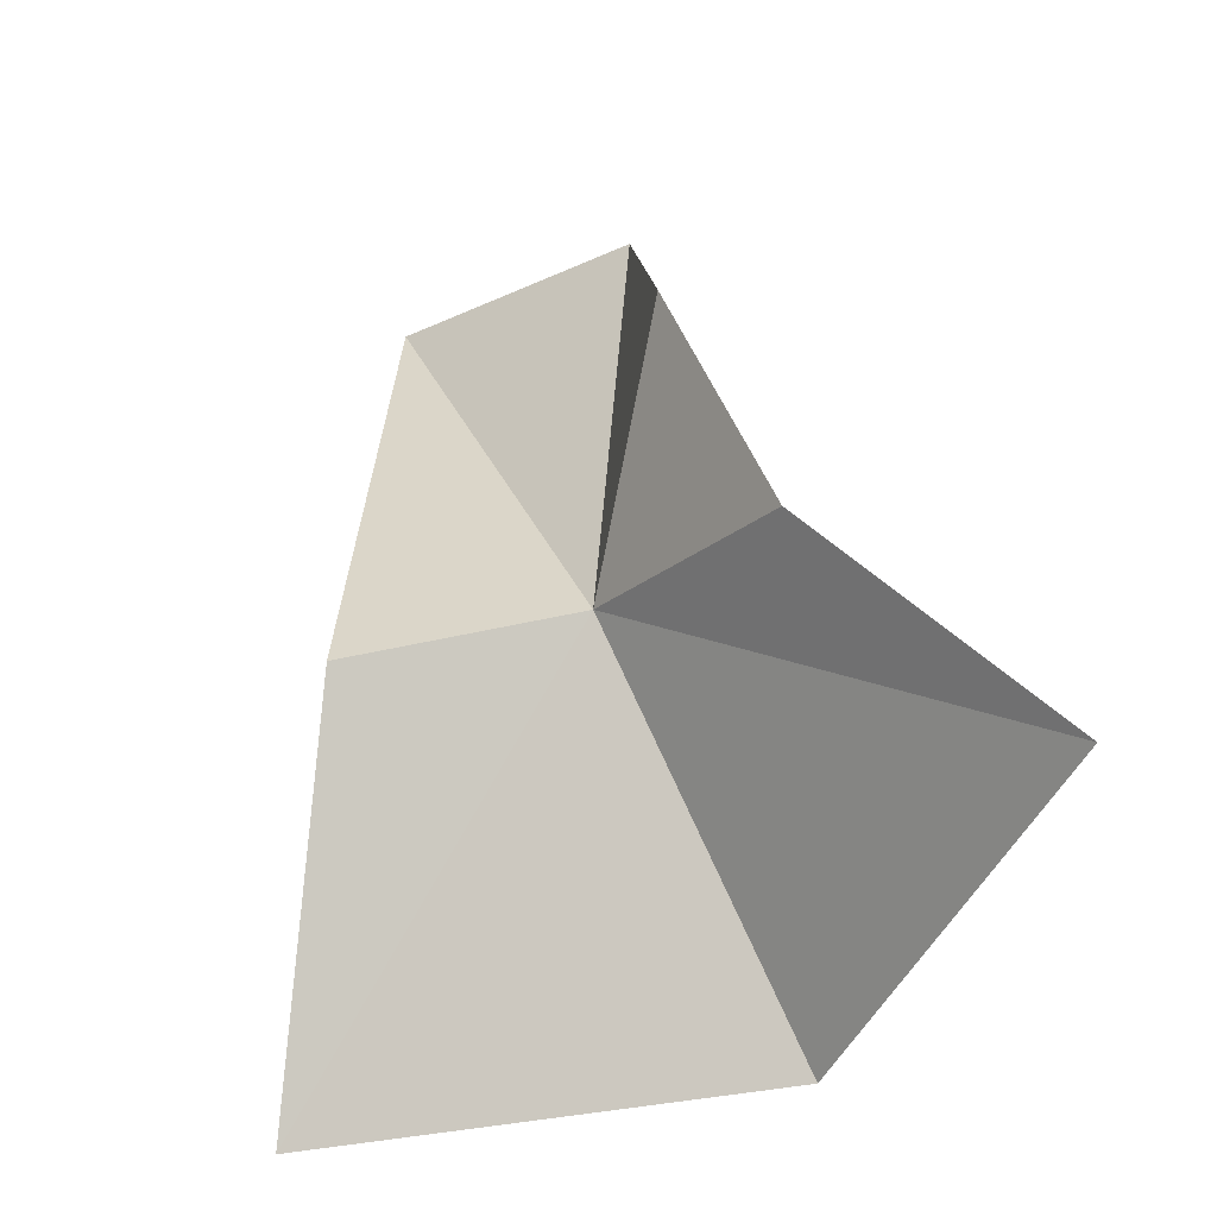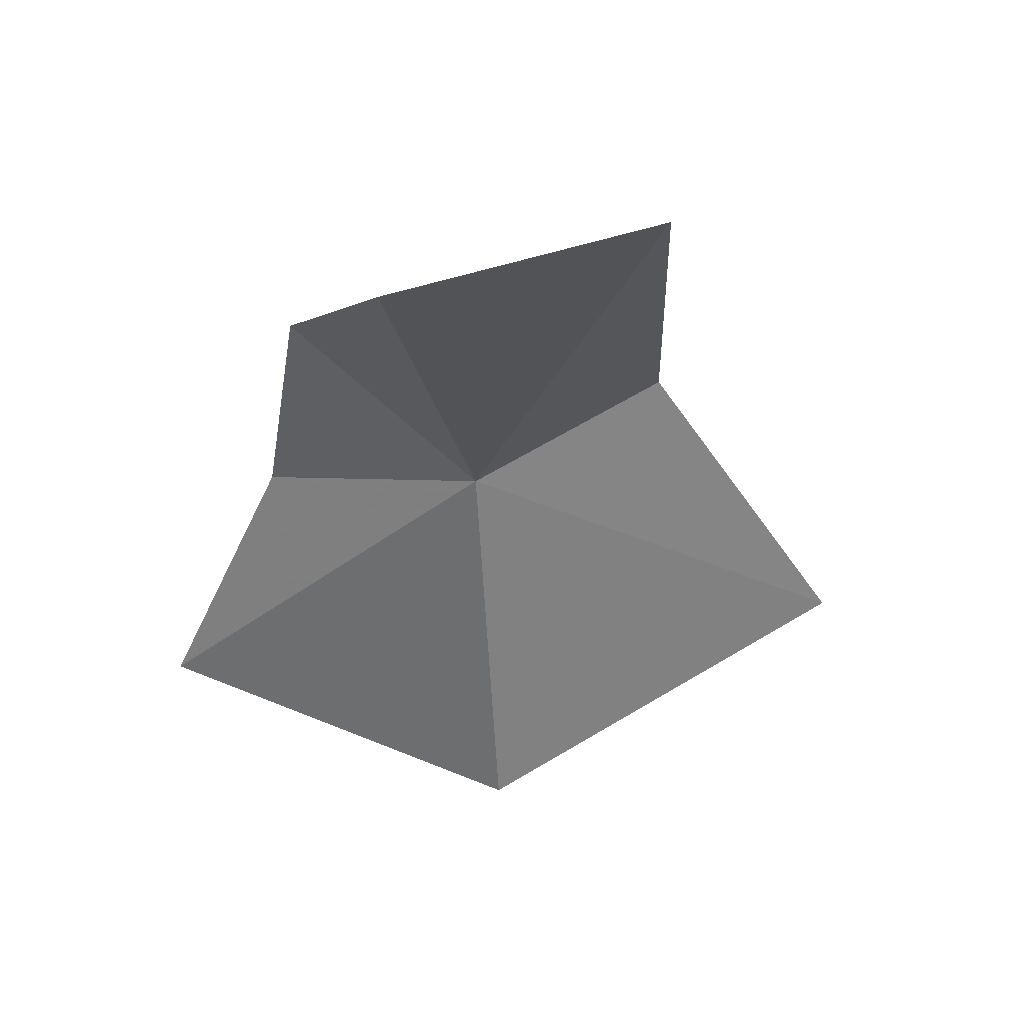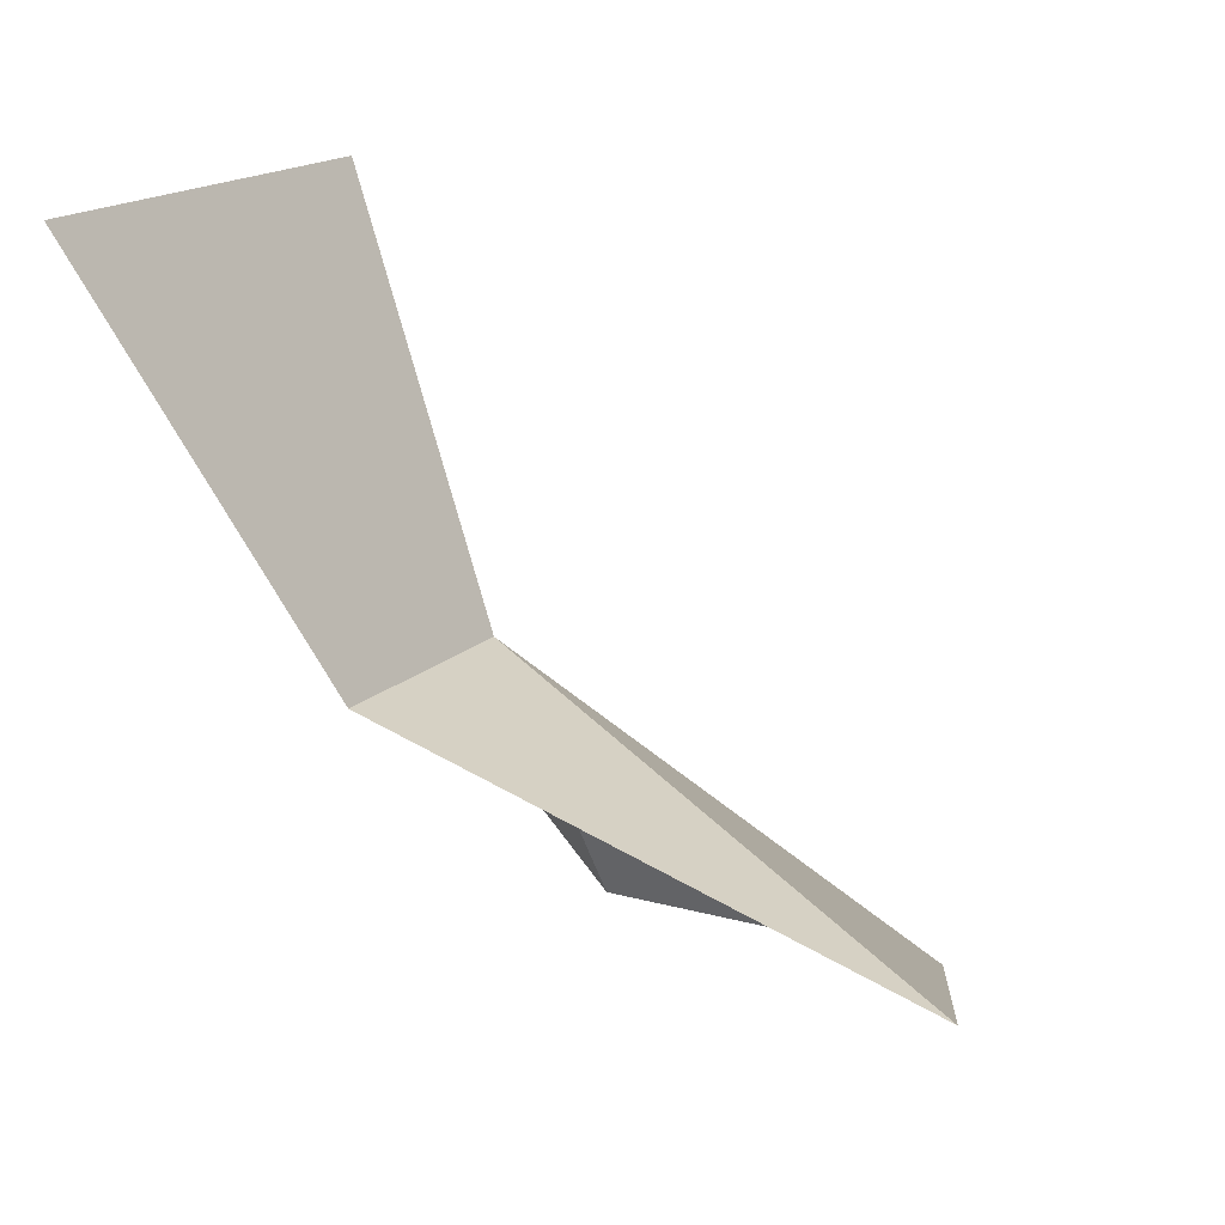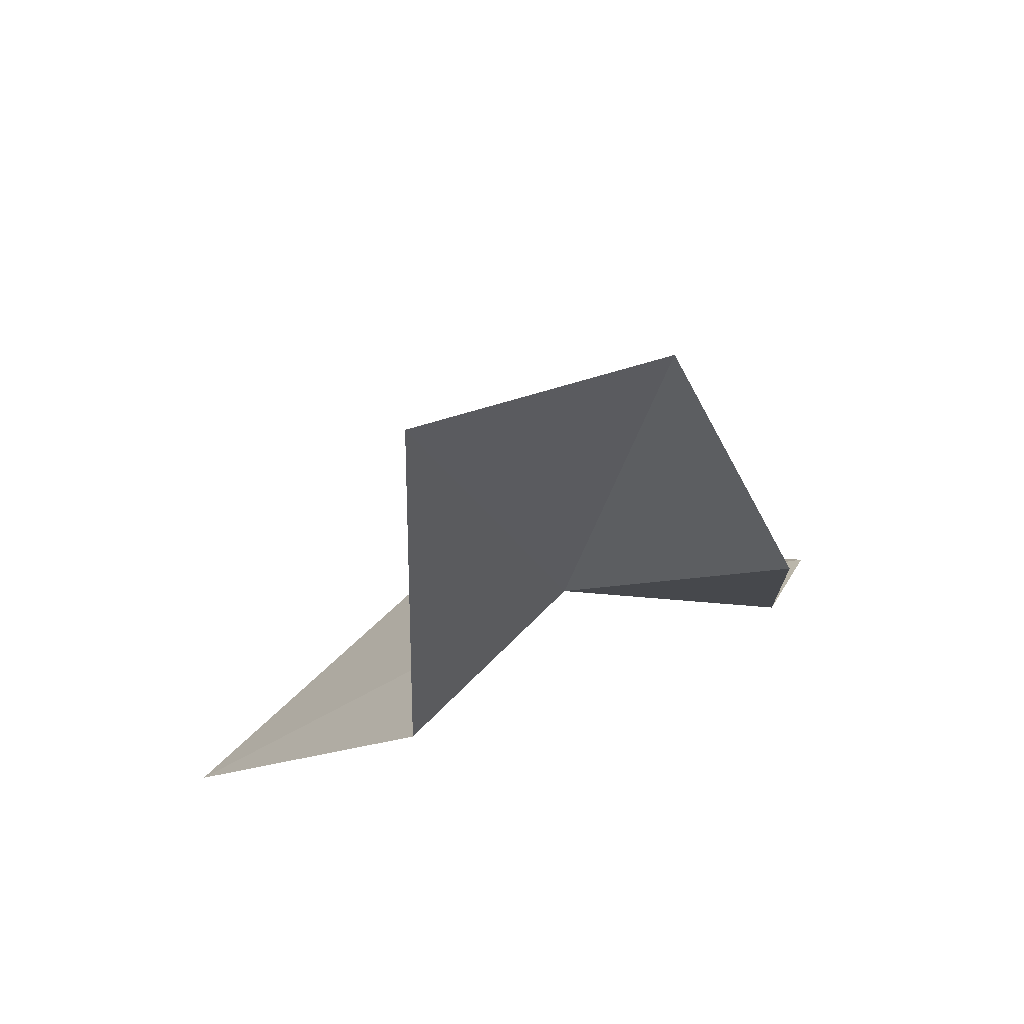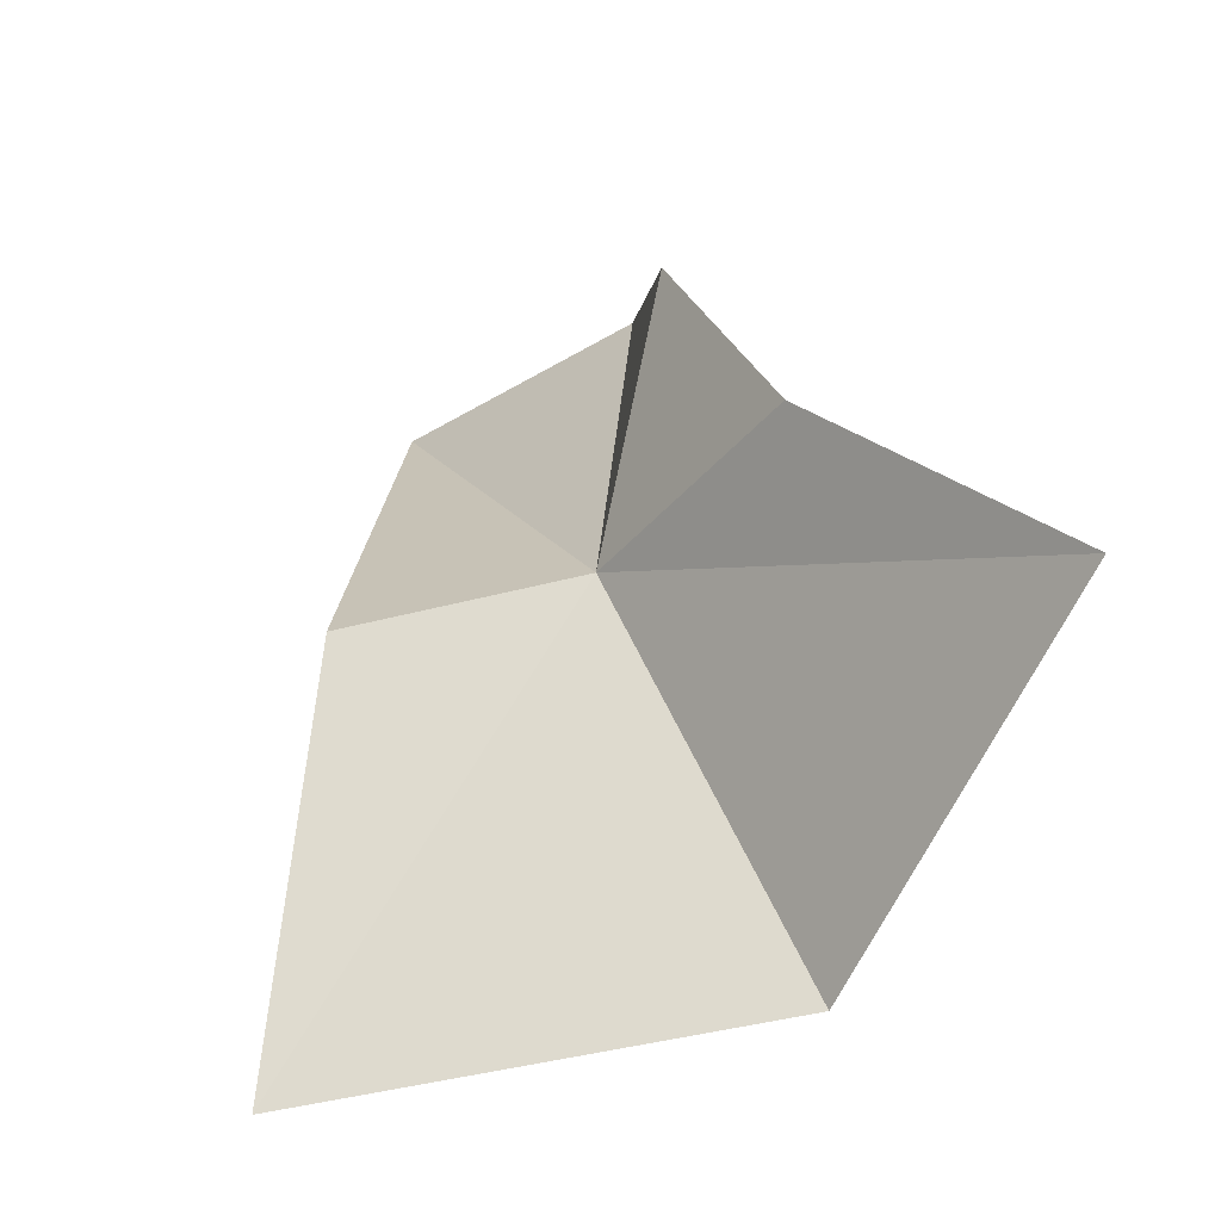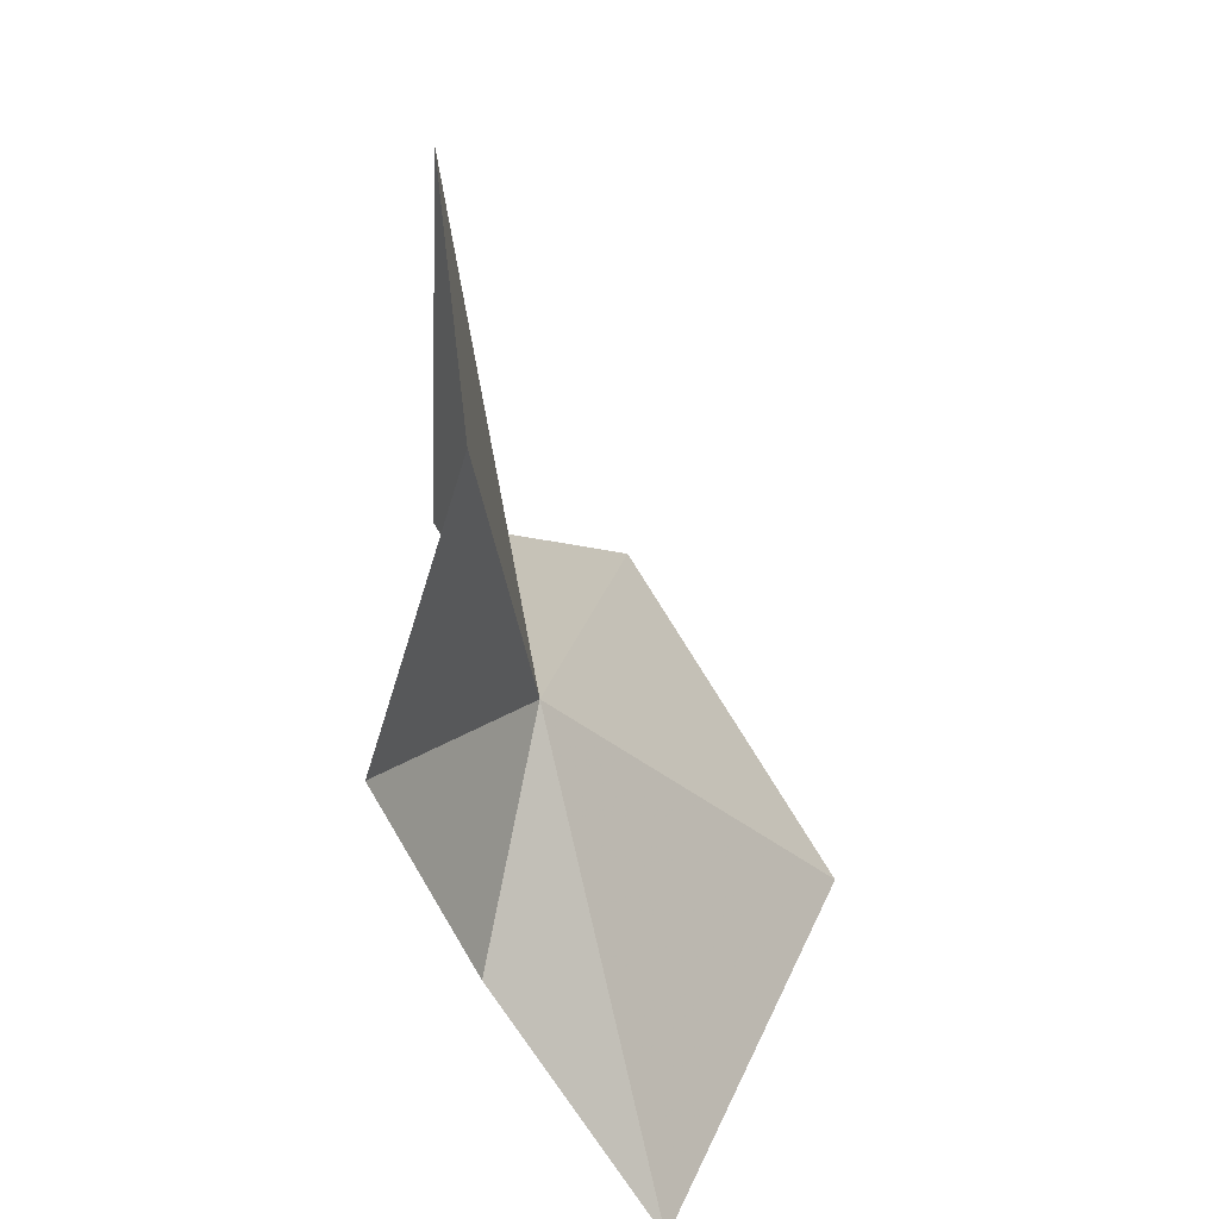
<metadata>
{"format":"obj","ext":"obj","renderer":"f3d","projection":"perspective","resolution":1024,"background":"white","views":[{"elev":-49.6,"azim":-27.8,"up":"+Z"},{"elev":73.4,"azim":108.7,"up":"+Z"},{"elev":60.9,"azim":-56.7,"up":"+Y"},{"elev":57.1,"azim":-88.9,"up":"+Z"},{"elev":-66.6,"azim":-28.4,"up":"+Z"},{"elev":52.5,"azim":21.9,"up":"+Z"}]}
</metadata>
<code>
v -4.179 0.1996 0.6782
v -3.896 0.3225 0.3342
v -4.263 0.6453 0.3472
v -3.917 -0.124 0.3312
v -4.135 -0.05032 0.5734
v -4.19 0.103 1.143
v -4.239 -0.03826 0.834
v -4.328 0.3535 1.207
v -4.367 0.3653 0.675
f 1 2 3
f 1 4 2
f 1 5 4
f 1 6 7
f 1 8 6
f 1 9 8
f 1 3 9
f 1 7 5

</code>
